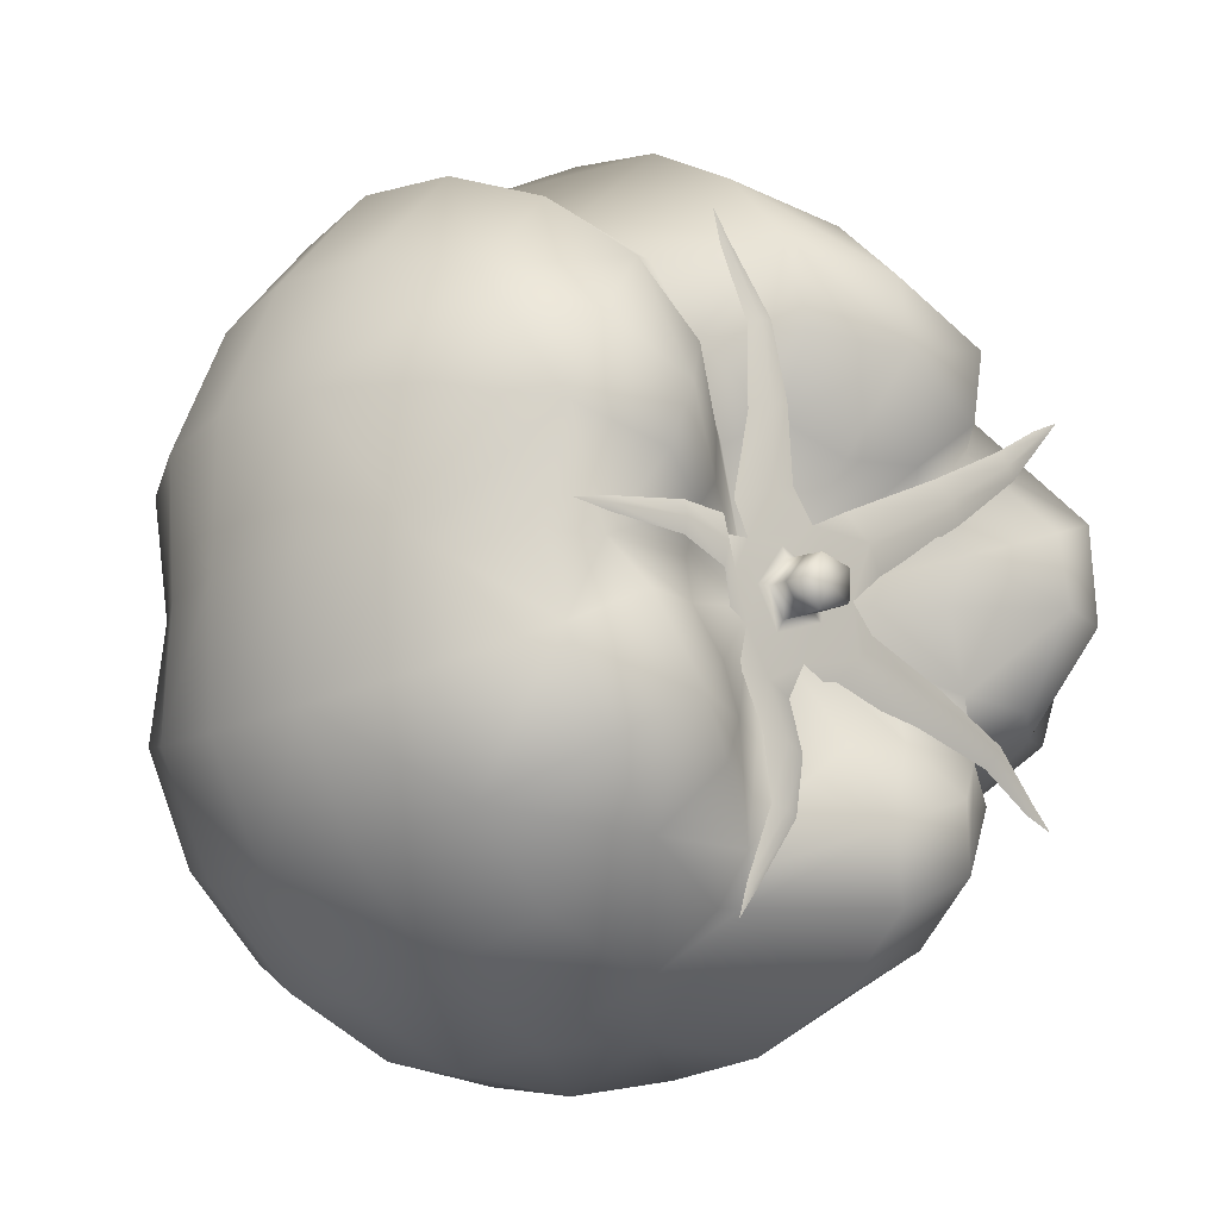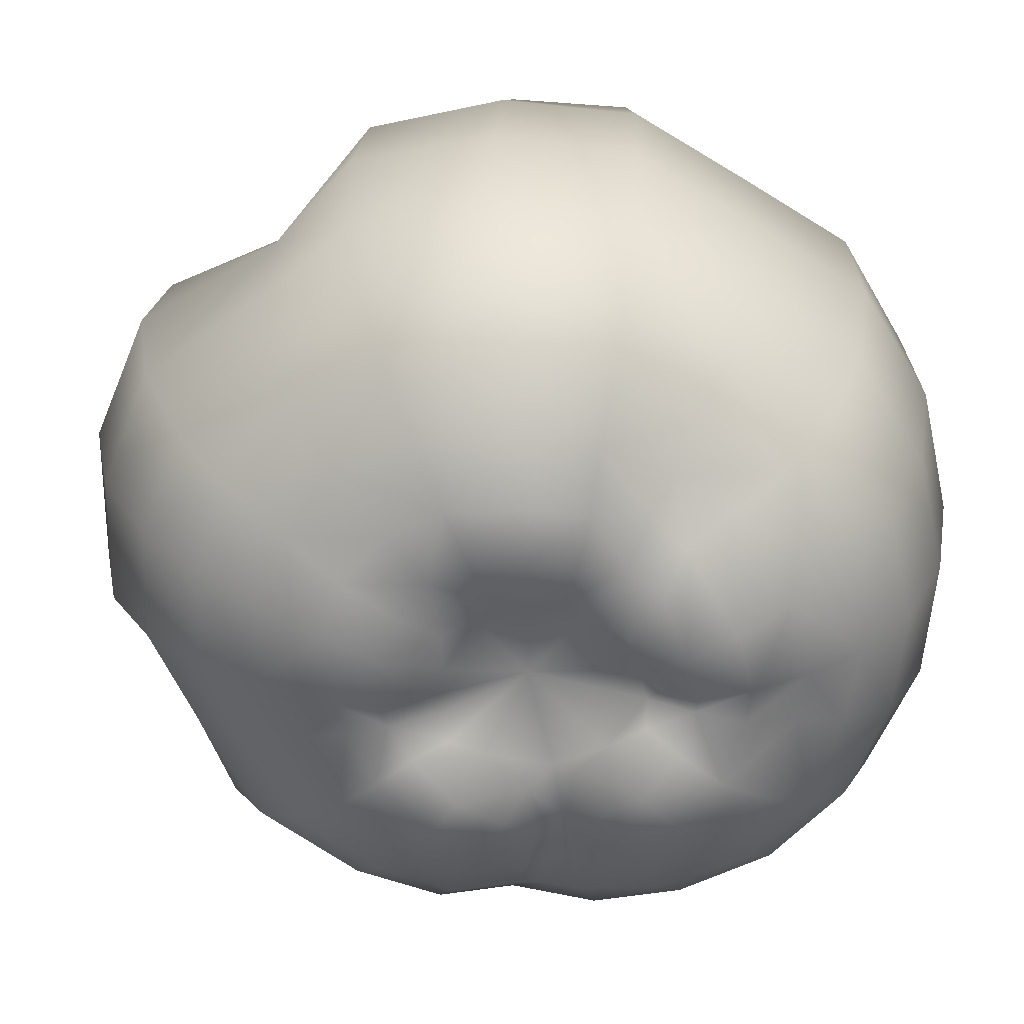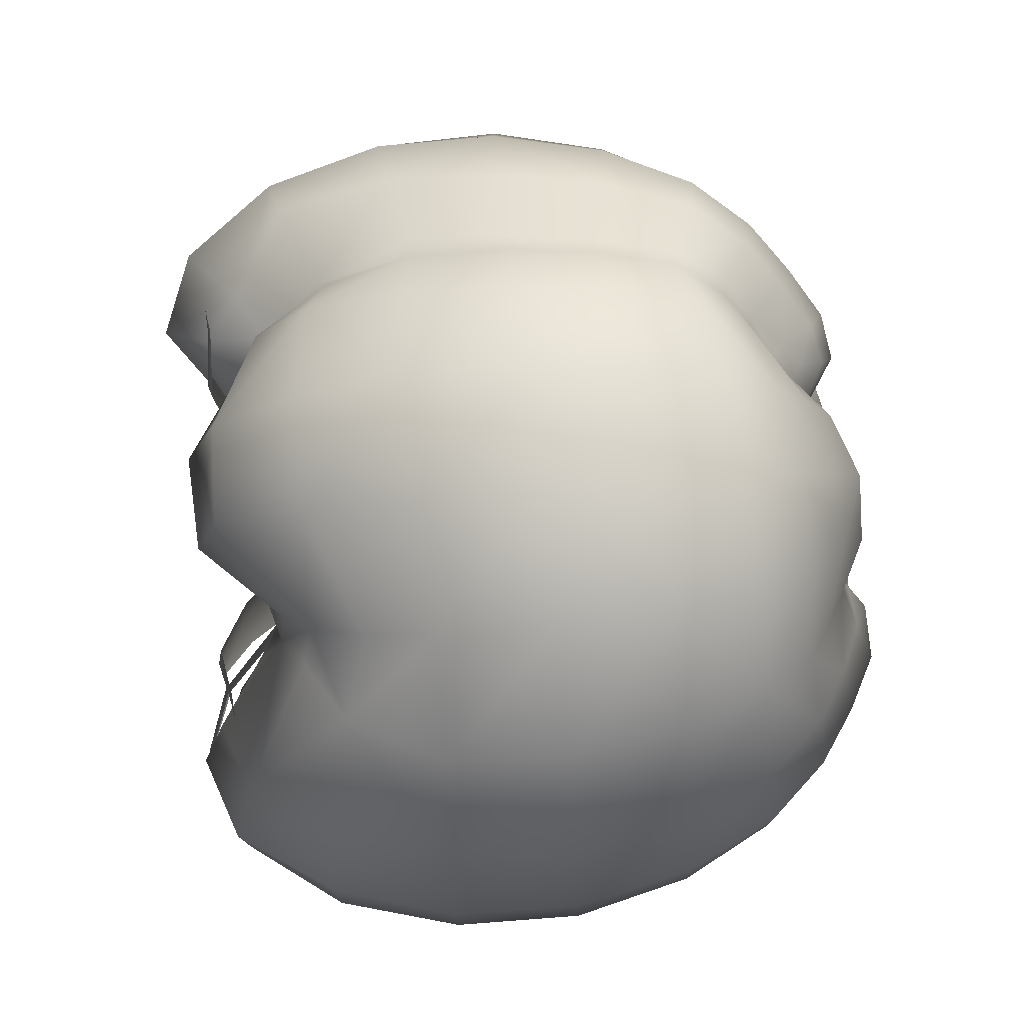
<metadata>
{"format":"obj","ext":"obj","renderer":"f3d","projection":"perspective","resolution":1024,"background":"white","views":[{"elev":-12.3,"azim":-39.9,"up":"+Y"},{"elev":-61.5,"azim":-122.3,"up":"+Z"},{"elev":-77.0,"azim":96.8,"up":"+Y"}]}
</metadata>
<code>
o TomatoA2Mesh
v 0.03834 -0.03051 -0.03893
v 0.05111 -0.03605 0.01057
v 0.02903 -0.01584 0.04381
v 0.01676 -0.01313 -0.0523
v 0.0483 -0.03573 -0.01939
v 0.04137 -0.0252 0.03177
v 0.00909 -0.01907 -0.05276
v 0.03223 -0.05651 -0.02306
v 0.02892 -0.0416 0.04413
v 0.02505 -0.04516 -0.04485
v 0.03509 -0.05647 0.01197
v 0.01616 -0.02406 0.04455
v -0.003217 -0.0224 -0.05298
v -0.002418 -0.06892 -0.02417
v -0.003951 -0.0475 0.03256
v -0.002258 -0.05443 -0.04681
v -0.003003 -0.06399 0.01231
v -0.000893 -0.03142 0.0413
v -0.01 -0.02095 -0.05165
v -0.03934 -0.05706 -0.02345
v -0.03166 -0.04144 0.04677
v -0.02953 -0.04516 -0.04653
v -0.04155 -0.05698 0.01456
v -0.01516 -0.02439 0.04481
v -0.06213 -0.02442 -0.02278
v -0.05022 -0.01717 0.05169
v -0.04749 -0.01752 -0.04539
v -0.06583 -0.02468 0.01712
v -0.02613 -0.01084 0.04801
v -0.01605 -0.01048 -0.05446
v -0.05038 0.01119 0.05223
v -0.04748 0.01275 -0.04677
v -0.06583 0.01756 0.01712
v -0.02548 0.002046 0.04857
v -0.01608 0.000881 -0.05482
v -0.06218 0.0176 -0.02285
v -0.03014 0.04033 -0.04643
v -0.0414 0.05362 0.01446
v -0.01438 0.01653 0.03984
v -0.01033 0.00982 -0.05406
v -0.0392 0.05371 -0.02342
v -0.03121 0.03659 0.04319
v -0.001833 0.05113 -0.04648
v -0.00086 0.06783 0.01143
v -0.001318 0.02056 0.03853
v -0.000965 0.01326 -0.05405
v -0.00124 0.06795 -0.02416
v -0.000981 0.04627 0.0406
v 0.02647 0.04028 -0.04683
v 0.04085 0.05186 0.01332
v 0.01829 0.01553 0.04615
v 0.009964 0.00982 -0.05362
v 0.0373 0.05313 -0.02343
v 0.03101 0.0348 0.04703
v 0.04364 0.01294 -0.04671
v 0.06478 0.01776 0.01554
v 0.02577 0.003316 0.04807
v 0.01455 0.002428 -0.05376
v 0.05958 0.0178 -0.02318
v 0.04968 0.01131 0.05006
v 0.0261 0.008261 -0.05584
v 0.01678 0.02315 -0.05616
v -0.002013 0.03136 -0.05618
v -0.02012 0.02453 -0.05618
v -0.0313 0.006212 -0.05678
v -0.03235 -0.01026 -0.05191
v -0.01852 -0.03131 -0.05515
v -0.002826 -0.03657 -0.05653
v 0.01678 -0.0306 -0.05396
v 0.02627 -0.02367 -0.04603
v 0.02878 -0.01345 -0.05387
v 0.04602 -0.0198 0.04036
v 0.05747 -0.02026 -0.02179
v 0.06209 -0.02019 0.01308
v 0.04448 -0.01691 -0.04411
v 0.01996 -0.01802 0.03912
v 0.04059 -0.02981 0.03671
v 0.04705 -0.04512 0.01175
v 0.04363 -0.04537 -0.0219
v 0.02374 -0.02564 -0.04781
v 0.01163 -0.01508 -0.05001
v 0.01417 -0.04737 0.04532
v 0.01814 -0.06551 0.01163
v 0.01639 -0.06558 -0.02387
v 0.007446 -0.03533 -0.05729
v 0.01267 -0.02431 -0.05535
v 0.02908 -0.05161 -0.03651
v 0.03434 -0.05849 -0.006123
v 0.03354 -0.05052 0.02949
v 0.02219 -0.03198 0.05015
v -0.009762 -0.04803 0.03435
v -0.02261 -0.0658 0.01251
v -0.02181 -0.06597 -0.02392
v -0.01225 -0.0348 -0.05261
v -0.0037 -0.02806 -0.05651
v -0.002352 -0.06255 -0.03808
v -0.002276 -0.07101 -0.006104
v -0.003785 -0.05643 0.02346
v -0.003208 -0.04192 0.03735
v -0.04307 -0.03116 0.05154
v -0.05639 -0.04291 0.01636
v -0.05328 -0.04297 -0.02305
v -0.02673 -0.02312 -0.05792
v -0.01327 -0.02526 -0.05474
v -0.03501 -0.05178 -0.03792
v -0.04187 -0.05922 -0.00506
v -0.03808 -0.05063 0.03282
v -0.02312 -0.03185 0.05122
v -0.04889 -0.003719 0.0434
v -0.06616 -0.003848 0.01635
v -0.06238 -0.00385 -0.02052
v -0.03336 -0.003688 -0.0497
v -0.05521 -0.02182 -0.03754
v -0.06624 -0.02552 -0.003649
v -0.06044 -0.02207 0.03688
v -0.03809 -0.01141 0.05372
v -0.0252 -0.01074 -0.05571
v -0.04303 0.02495 0.05037
v -0.05636 0.03747 0.01632
v -0.05326 0.03755 -0.02305
v -0.0268 0.01661 -0.05774
v -0.06044 0.01498 0.03684
v -0.03732 0.006208 0.05654
v -0.02345 0.003473 -0.05806
v -0.05535 0.01547 -0.03773
v -0.06625 0.01847 -0.00364
v -0.01815 0.04228 0.03036
v -0.02245 0.05441 0.009003
v -0.02196 0.05877 -0.02182
v -0.01156 0.02969 -0.05482
v -0.01503 0.01674 -0.05732
v -0.03499 0.0478 -0.03779
v -0.04172 0.05614 -0.00504
v -0.03792 0.04657 0.03174
v -0.02241 0.02583 0.04565
v 0.0154 0.04328 0.04571
v 0.02084 0.06419 0.01213
v 0.01897 0.06431 -0.02406
v 0.007436 0.02947 -0.05774
v -0.001682 0.02172 -0.05732
v -0.001589 0.06051 -0.03801
v -0.000949 0.07101 -0.006853
v -0.000926 0.05896 0.02824
v -0.001232 0.03218 0.04436
v 0.03743 0.02677 0.03929
v 0.04895 0.03693 0.01095
v 0.04647 0.03595 -0.01977
v 0.02237 0.01595 -0.05227
v 0.01349 0.01545 -0.05634
v 0.03195 0.04775 -0.03797
v 0.04068 0.05498 -0.005579
v 0.03698 0.04605 0.03196
v 0.02709 0.02266 0.04877
v 0.05183 -0.003643 0.04932
v 0.06646 -0.003845 0.01482
v 0.06123 -0.003841 -0.02276
v 0.02906 -0.003624 -0.05677
v 0.0194 0.006171 -0.05614
v 0.05199 0.01564 -0.03779
v 0.06455 0.01869 -0.004517
v 0.05967 0.01515 0.0347
v 0.03695 0.007039 0.05524
v 0.02464 -0.003678 0.04539
v 0.01392 -0.003654 -0.0531
v 0.0223 -0.01255 -0.0553
v 0.04444 -0.03411 -0.03189
v 0.06073 -0.02104 -0.004822
v 0.04762 -0.03147 0.02433
v 0.03885 -0.01751 0.04661
v 0.006988 -0.02509 0.04278
v 0.002755 -0.01923 -0.05274
v -0.006504 -0.02552 0.03877
v -0.006461 -0.02059 -0.05015
v -0.01804 -0.01696 0.04499
v -0.01116 -0.01561 -0.0523
v -0.02404 -0.003693 0.04435
v -0.0147 -0.003657 -0.05298
v -0.01797 0.007716 0.04362
v -0.01184 0.004204 -0.05349
v -0.006518 0.01721 0.03216
v -0.004979 0.009859 -0.05176
v 0.007546 0.01549 0.04246
v 0.003949 0.009742 -0.05331
v 0.01965 0.008819 0.04277
v 0.01152 0.005266 -0.05152
v 0.03449 -0.03541 -0.04154
v 0.01226 -0.05194 -0.04663
v -0.01736 -0.05064 -0.04539
v -0.0407 -0.03404 -0.04719
v -0.04802 -0.003757 -0.04082
v -0.04069 0.02798 -0.04705
v -0.01743 0.04752 -0.04269
v 0.01305 0.04831 -0.04713
v 0.0364 0.02729 -0.04451
v 0.04588 -0.003718 -0.04612
v 0.0351 0.01019 -0.05228
v 0.02119 0.03208 -0.0524
v -0.001975 0.04117 -0.05181
v -0.02511 0.03238 -0.0518
v -0.03929 0.009826 -0.05249
v -0.03916 -0.01328 -0.04954
v -0.02394 -0.0383 -0.0515
v -0.002317 -0.0456 -0.05239
v 0.02082 -0.03777 -0.04996
v 0.03192 -0.02709 -0.04248
v 0.02138 -0.01947 -0.04973
v 0.05187 -0.01857 -0.03571
v 0.05047 -0.03634 -0.005829
v 0.05902 -0.01824 0.03138
v 0.03696 -0.02214 0.03697
v 0.03658 -0.01504 -0.04952
v 0.02756 -0.02104 -0.04797
v 0.04172 -0.02358 0.0321
v 0.04978 -0.03077 -0.01844
v 0.05352 -0.03089 0.009734
v 0.04036 -0.02695 -0.03931
v 0.002641 -0.003892 0.02774
v 0.03227 -0.02464 0.04219
v 0.04546 -0.03982 0.02703
v 0.04598 -0.04717 -0.005844
v 0.03977 -0.04151 -0.03466
v 0.01829 -0.0211 -0.0506
v 0.001521 -0.003825 -0.0458
v 0.008367 -0.03689 0.04997
v 0.01732 -0.05825 0.02982
v 0.0177 -0.06802 -0.00669
v 0.01452 -0.05961 -0.03775
v 0.005227 -0.02725 -0.0582
v -0.007747 -0.04038 0.03826
v -0.01666 -0.05758 0.02799
v -0.0231 -0.06847 -0.006252
v -0.01959 -0.0593 -0.03801
v -0.009622 -0.02721 -0.05267
v -0.03141 -0.02391 0.05617
v -0.05176 -0.03813 0.03591
v -0.05676 -0.04458 -0.004074
v -0.04744 -0.03904 -0.03793
v -0.01908 -0.01882 -0.05808
v -0.03997 -0.003676 0.04708
v -0.05902 -0.003789 0.03177
v -0.06646 -0.003874 -0.004151
v -0.05481 -0.003796 -0.03429
v -0.02636 -0.003645 -0.05426
v -0.03139 0.01662 0.05444
v -0.05172 0.03238 0.03553
v -0.05674 0.03927 -0.004068
v -0.04742 0.03333 -0.03789
v -0.01975 0.01077 -0.05868
v -0.01299 0.0314 0.0336
v -0.02133 0.05104 0.01844
v -0.02373 0.05937 -0.006219
v -0.01967 0.05326 -0.03508
v -0.008613 0.02022 -0.05576
v 0.01149 0.02969 0.05163
v 0.01886 0.05566 0.03035
v 0.02085 0.06721 -0.006533
v 0.01608 0.05725 -0.03818
v 0.005286 0.02003 -0.05866
v 0.03065 0.02011 0.04376
v 0.04456 0.03365 0.02585
v 0.04822 0.03697 -0.006486
v 0.04307 0.03275 -0.03533
v 0.01768 0.01152 -0.0529
v 0.03916 -0.003584 0.05518
v 0.062 -0.003761 0.03397
v 0.06584 -0.00387 -0.004639
v 0.0541 -0.003778 -0.03713
v 0.02134 -0.003611 -0.05793
v 0.02889 -0.02993 -0.04445
v 0.009817 -0.04363 -0.05252
v -0.01496 -0.04283 -0.04907
v -0.0337 -0.02868 -0.05323
v -0.0395 -0.003718 -0.04647
v -0.0337 0.02227 -0.05298
v -0.01451 0.03925 -0.04992
v 0.01013 0.03882 -0.053
v 0.02947 0.02183 -0.04957
v 0.03734 -0.003668 -0.05201
v 0.02357 -0.01827 -0.05116
v 0.04638 -0.02949 -0.03146
v 0.05182 -0.03072 -0.005736
v 0.04831 -0.02807 0.02517
v 0.03908 -0.02195 0.03631
v 0.03369 -0.02408 -0.04368
v -0.04725 -0.002622 0.05688
v -0.01298 0.04278 0.04159
v 0.00647 5e-05 0.03885
v 0.04182 0.02361 0.04792
v 0.04197 -0.03092 0.04414
v -0.01566 0.04762 0.04095
v -0.01403 0.04243 0.04197
v -0.01509 0.04212 0.04176
v -0.05257 -0.002575 0.05599
v -0.04726 -0.003634 0.05656
v -0.04723 -0.001614 0.05654
v -0.01664 -0.05088 0.04601
v -0.01595 -0.04608 0.04683
v -0.0149 -0.04636 0.04703
v -0.01386 -0.04669 0.04663
v 0.0464 -0.03384 0.04364
v 0.04261 -0.03014 0.0439
v 0.04127 -0.03173 0.04378
v 0.04634 0.02667 0.0473
v 0.04115 0.02449 0.04755
v 0.04246 0.02277 0.04769
v 0.01639 0.000331 0.03999
v 0.02527 0.007873 0.04724
v 0.03398 0.01528 0.04977
v 0.01002 0.008788 0.03975
v 0.02067 0.01387 0.04698
v 0.03102 0.01913 0.04953
v 0.01319 0.004498 0.04126
v 0.023 0.01085 0.0481
v 0.03252 0.01718 0.05027
v -0.008742 0.008294 0.03707
v -0.0107 0.0194 0.04228
v -0.01292 0.03067 0.04467
v -0.003486 0.009785 0.03891
v -0.006966 0.0205 0.04316
v -0.01053 0.03137 0.0451
v 0.001709 0.01145 0.03789
v -0.003235 0.02166 0.04218
v -0.008136 0.03213 0.04436
v -0.01389 0.001605 0.04128
v -0.02517 0.000347 0.05311
v -0.03625 -0.000599 0.05802
v -0.014 -0.008658 0.0419
v -0.02524 -0.006826 0.05332
v -0.0363 -0.005152 0.05802
v -0.01386 -0.003538 0.04288
v -0.02519 -0.003237 0.05414
v -0.03626 -0.00287 0.05868
v 0.001302 -0.01853 0.03697
v -0.00375 -0.02792 0.04481
v -0.008795 -0.03729 0.04873
v -0.003814 -0.01683 0.03857
v -0.007441 -0.02677 0.04593
v -0.01116 -0.03656 0.04949
v -0.009008 -0.0153 0.03821
v -0.01116 -0.0257 0.04507
v -0.01355 -0.03591 0.04904
v 0.009586 -0.01611 0.03667
v 0.02026 -0.02116 0.04277
v 0.03098 -0.02642 0.0456
v 0.01621 -0.007864 0.03831
v 0.02498 -0.01542 0.04303
v 0.03401 -0.0228 0.04578
v 0.01289 -0.01192 0.03905
v 0.02266 -0.01826 0.04385
v 0.03254 -0.02458 0.0463
v -0.003535 -0.003593 0.04519
v -0.005836 -0.003624 0.03851
v 0.006354 -0.007451 0.03825
v -0.00126 -0.009714 0.03742
v -0.001088 0.002435 0.03852
v 0.001066 -0.003624 0.04526
v 0.004772 -0.006145 0.04549
v -0.000304 0.000448 0.04557
v -0.000407 -0.007658 0.045
v 0.004836 -0.00114 0.04574
v 0.004836 -0.00105 0.03903
v -0.00061 -0.007928 0.03804
v -0.000486 0.000626 0.03893
v 0.004758 -0.006332 0.03866
v -0.003838 -0.003636 0.03868
v 0.004873 -0.001073 0.04249
v -0.000521 -0.00783 0.04159
v -0.000408 0.000574 0.04229
v 0.004801 -0.006261 0.04218
v -0.003729 -0.003615 0.04194
v 0.004115 -0.01336 0.037
v -0.007892 -0.009586 0.03847
v -0.007748 0.002413 0.03878
v 0.004419 0.006068 0.03895
v 0.0118 -0.003742 0.03912
f 216 1 205 284
f 11 78 219 89
f 2 215 282 168
f 3 76 218 210
f 166 5 79 221
f 3 163 217 76
f 3 210 283 169
f 215 2 208 281
f 59 147 261 160
f 75 195 267 207
f 4 165 279 206
f 1 216 280 166
f 1 166 221 186
f 168 6 77 219
f 4 206 222 81
f 264 163 3 169
f 4 164 268 165
f 5 208 220 79
f 14 84 226 97
f 6 213 283 210
f 164 4 81 223
f 71 212 279 165
f 5 214 281 208
f 6 210 218 77
f 7 81 222 86
f 280 214 5 166
f 70 80 222 206
f 7 86 228 171
f 282 213 6 168
f 8 88 226 84
f 13 171 228 95
f 8 79 220 88
f 81 7 171 223
f 10 187 270 204
f 9 77 218 90
f 9 90 224 82
f 20 93 231 106
f 8 84 227 87
f 221 79 8 87
f 12 76 217 170
f 10 186 221 87
f 10 87 227 187
f 9 82 225 89
f 219 77 9 89
f 11 89 225 83
f 186 10 204 269
f 97 17 92 231
f 17 83 225 98
f 12 170 224 90
f 220 78 11 88
f 13 95 233 173
f 218 76 12 90
f 14 97 231 93
f 19 173 233 104
f 73 156 266 167
f 171 13 173 223
f 16 188 271 203
f 15 82 224 99
f 15 99 229 91
f 31 109 239 123
f 14 93 232 96
f 227 84 14 96
f 18 170 217 172
f 30 175 238 117
f 16 187 227 96
f 16 96 232 188
f 15 91 230 98
f 225 82 15 98
f 17 98 230 92
f 187 16 203 270
f 106 23 101 236
f 23 92 230 107
f 18 172 229 99
f 226 83 17 97
f 19 104 238 175
f 224 170 18 99
f 20 106 236 102
f 25 102 236 114
f 173 19 175 223
f 22 189 272 202
f 21 91 229 108
f 69 85 228 86
f 21 108 234 100
f 36 111 241 126
f 20 102 237 105
f 232 93 20 105
f 24 172 217 174
f 35 177 243 124
f 22 188 232 105
f 22 105 237 189
f 21 100 235 107
f 230 91 21 107
f 23 107 235 101
f 188 22 202 271
f 114 28 110 241
f 28 101 235 115
f 24 174 234 108
f 231 92 23 106
f 25 114 241 111
f 27 190 273 201
f 229 172 24 108
f 26 100 234 116
f 125 36 120 247
f 26 116 239 109
f 25 111 242 113
f 237 102 25 113
f 75 216 284 211
f 29 174 217 176
f 27 189 237 113
f 27 113 242 190
f 26 109 240 115
f 235 100 26 115
f 28 115 240 110
f 189 27 201 272
f 33 119 246 126
f 33 110 240 122
f 29 176 239 116
f 236 101 28 114
f 30 117 243 177
f 234 174 29 116
f 31 123 244 118
f 70 205 269 80
f 175 30 177 223
f 34 176 217 178
f 134 42 127 250
f 32 190 242 125
f 68 94 233 95
f 32 125 247 191
f 41 120 246 133
f 31 118 245 122
f 240 109 31 122
f 33 122 245 119
f 32 191 274 200
f 190 32 200 273
f 38 119 245 134
f 37 191 247 132
f 34 178 244 123
f 241 110 33 126
f 35 124 248 179
f 239 176 34 123
f 36 126 246 120
f 69 204 270 85
f 177 35 179 223
f 132 41 129 252
f 67 103 238 104
f 37 132 252 192
f 47 129 251 142
f 242 111 36 125
f 143 48 136 255
f 38 134 250 128
f 37 192 275 199
f 191 37 199 274
f 44 128 250 143
f 42 118 244 135
f 39 178 217 180
f 39 180 249 135
f 38 128 251 133
f 246 119 38 133
f 40 131 253 181
f 43 192 252 141
f 40 179 248 131
f 244 178 39 135
f 68 203 271 94
f 41 133 251 129
f 179 40 181 223
f 141 47 138 257
f 66 112 243 117
f 42 135 249 127
f 53 138 256 151
f 247 120 41 132
f 43 141 257 193
f 245 118 42 134
f 152 54 145 260
f 44 143 255 137
f 43 193 276 198
f 192 43 198 275
f 50 137 255 152
f 48 127 249 144
f 197 62 139 276
f 45 180 217 182
f 45 182 254 144
f 44 137 256 142
f 251 128 44 142
f 46 140 258 183
f 49 193 257 150
f 46 181 253 140
f 249 180 45 144
f 67 202 272 103
f 47 142 256 138
f 181 46 183 223
f 150 53 147 262
f 65 121 248 124
f 48 144 254 136
f 252 129 47 141
f 49 150 262 194
f 250 127 48 143
f 161 60 154 265
f 50 152 260 146
f 49 194 277 197
f 193 49 197 276
f 56 146 260 161
f 54 136 254 153
f 64 199 275 130
f 51 182 217 184
f 51 184 259 153
f 50 146 261 151
f 256 137 50 151
f 52 149 263 185
f 55 194 262 159
f 52 183 258 149
f 254 182 51 153
f 66 201 273 112
f 53 151 261 147
f 223 183 52 185
f 159 59 156 267
f 64 130 253 131
f 54 153 259 145
f 257 138 53 150
f 55 159 267 195
f 255 136 54 152
f 72 213 282 209
f 56 161 265 155
f 55 195 278 196
f 194 55 196 277
f 58 185 263 158
f 60 145 259 162
f 74 215 281 167
f 57 184 217 163
f 158 61 157 268
f 57 163 264 162
f 56 155 266 160
f 261 146 56 160
f 164 58 158 268
f 196 61 148 277
f 62 148 263 149
f 259 184 57 162
f 59 160 266 156
f 65 200 274 121
f 223 185 58 164
f 63 139 258 140
f 60 162 264 154
f 262 147 59 159
f 61 196 278 157
f 198 63 130 275
f 260 145 60 161
f 62 197 277 148
f 199 64 121 274
f 263 148 61 158
f 63 198 276 139
f 200 65 112 273
f 258 139 62 149
f 201 66 103 272
f 253 130 63 140
f 202 67 94 271
f 248 121 64 131
f 203 68 85 270
f 243 112 65 124
f 204 69 80 269
f 238 103 66 117
f 70 212 284 205
f 233 94 67 104
f 71 157 278 211
f 228 85 68 95
f 222 80 69 86
f 212 71 211 284
f 279 212 70 206
f 72 154 264 169
f 72 169 283 213
f 268 157 71 165
f 214 73 167 281
f 265 154 72 209
f 74 155 265 209
f 74 209 282 215
f 73 214 280 207
f 267 156 73 207
f 75 207 280 216
f 266 155 74 167
f 278 195 75 211
f 1 186 269 205
f 88 11 83 226
f 2 168 219 78
f 2 78 220 208
f 329 332 285 294
f 349 346 345 348
f 317 320 291 292
f 292 291 290
f 298 297 296
f 375 306 312
f 302 289 350 344
f 295 293 285
f 320 323 286 291
f 294 285 293
f 312 306 307 313
f 369 364 361 366
f 348 342 343 349
f 374 287 375 312
f 313 307 308 314
f 305 303 288
f 311 314 288 304
f 301 289 300
f 356 358 351
f 359 351 370 367
f 373 352 355
f 338 341 297 298
f 338 335 334 337
f 373 318 315
f 373 324 330
f 296 299 298
f 291 286 290
f 295 285 332 326
f 335 338 298 299
f 347 350 289 301
f 289 302 300
f 304 288 303
f 305 288 314 308
f 314 311 310 313
f 320 317 316 319
f 374 312 309
f 331 325 326 332
f 374 321 318
f 364 353 287 361
f 374 318 373 355
f 323 320 319 322
f 322 319 318 321
f 349 343 344 350
f 332 329 328 331
f 372 330 327
f 373 330 372 352
f 341 338 337 340
f 372 339 336
f 372 336 371 354
f 371 336 333
f 371 342 348
f 369 367 362 364
f 340 337 336 339
f 372 354 352
f 361 287 355 363
f 362 354 353 364
f 363 355 352 365
f 370 365 362 367
f 350 347 346 349
f 331 328 327 330
f 375 348 345
f 371 348 375 353
f 375 287 353
f 359 357 356
f 374 355 287
f 356 360 358
f 371 353 354
f 330 324 325 331
f 319 316 315 318
f 370 368 363 365
f 365 352 354 362
f 337 334 333 336
f 368 366 361 363
f 358 368 370 351
f 313 310 309 312
f 356 351 359
f 356 357 360
f 360 357 369 366
f 360 366 368 358
f 359 367 369 357

</code>
